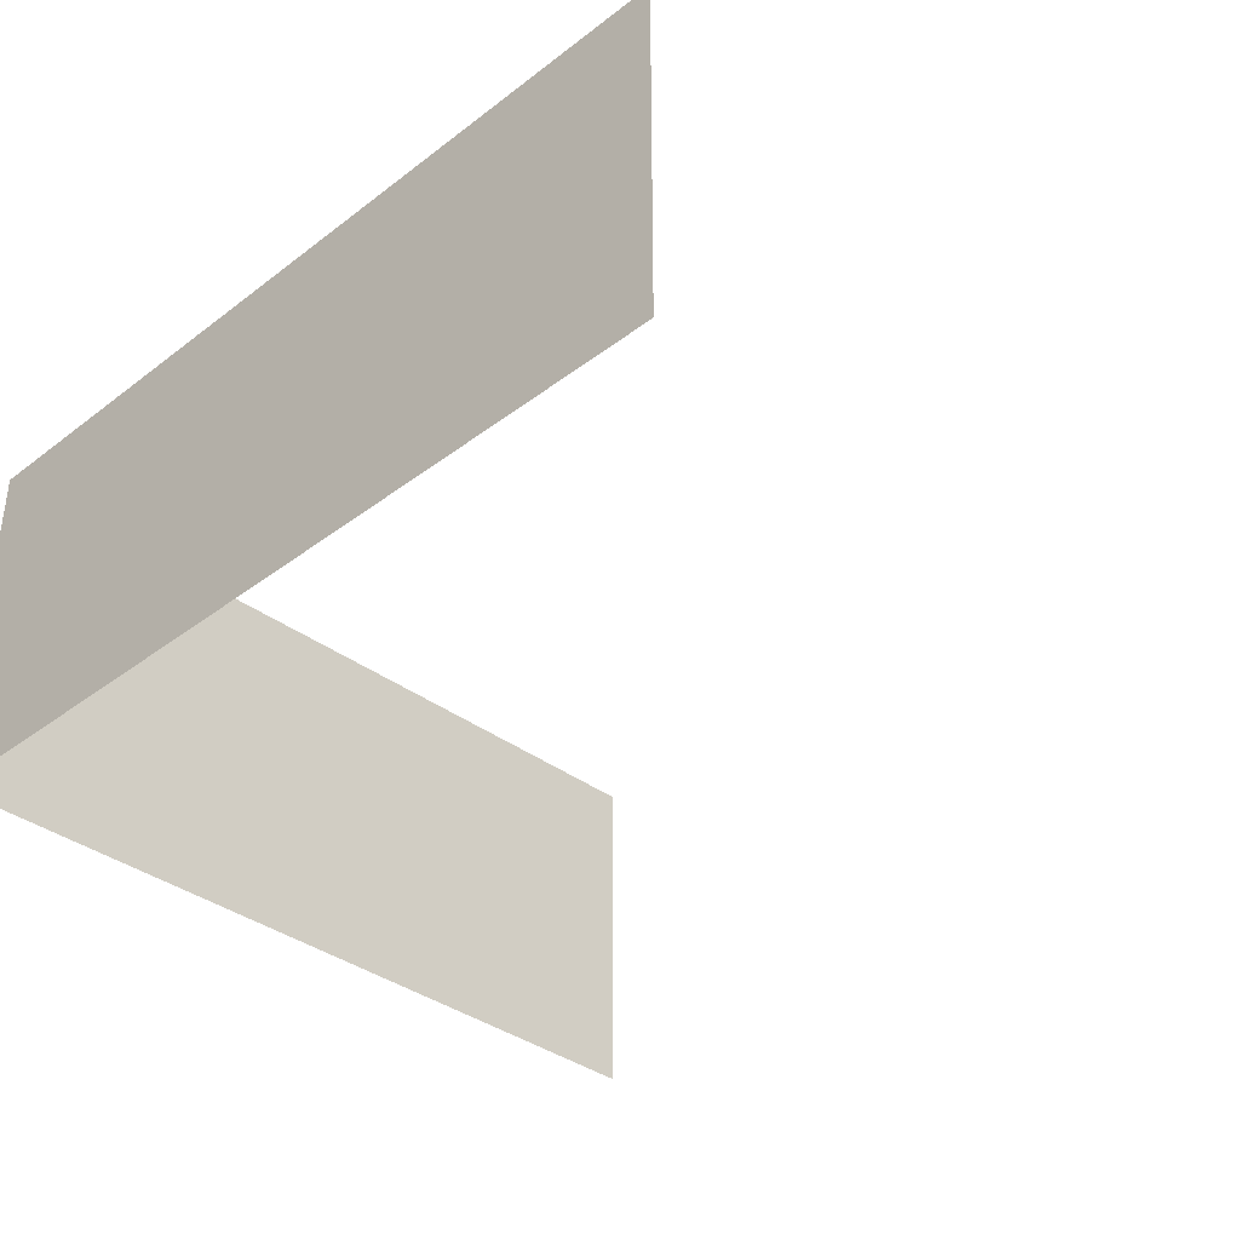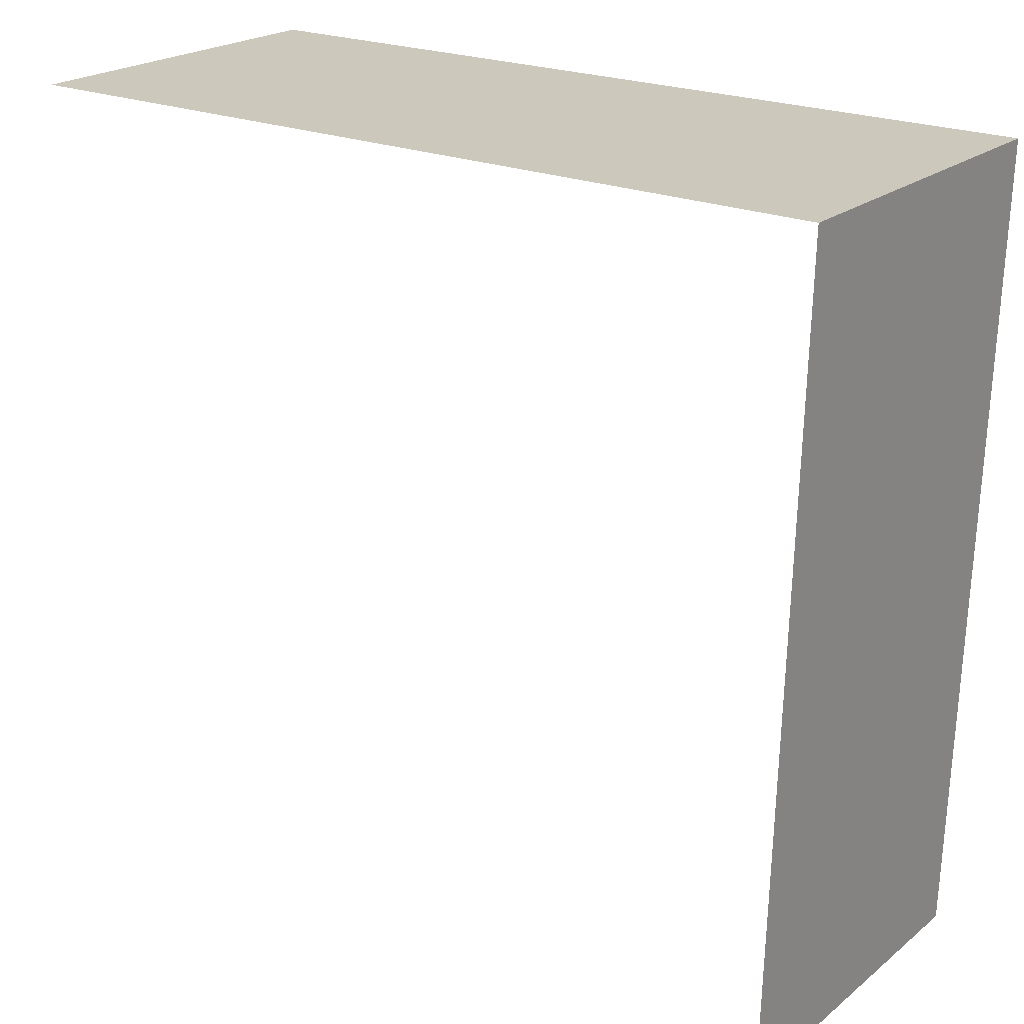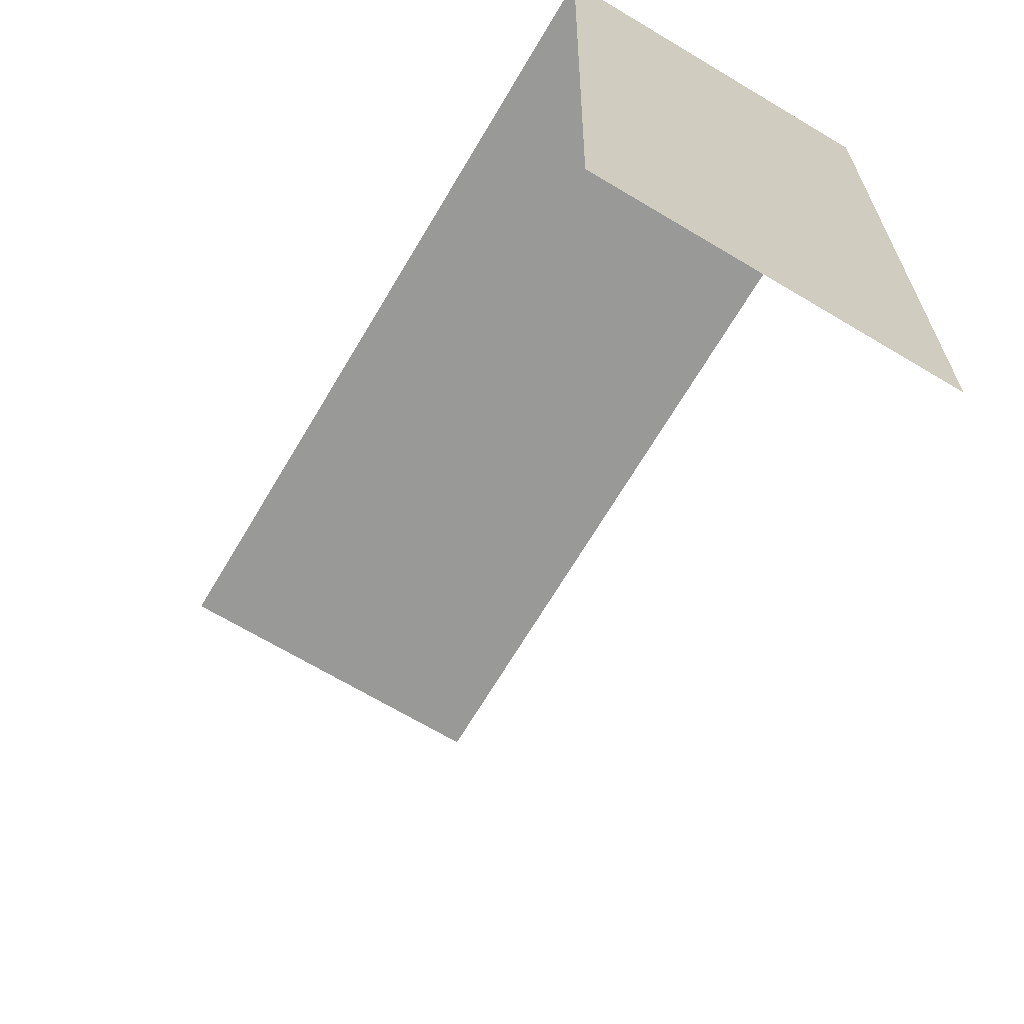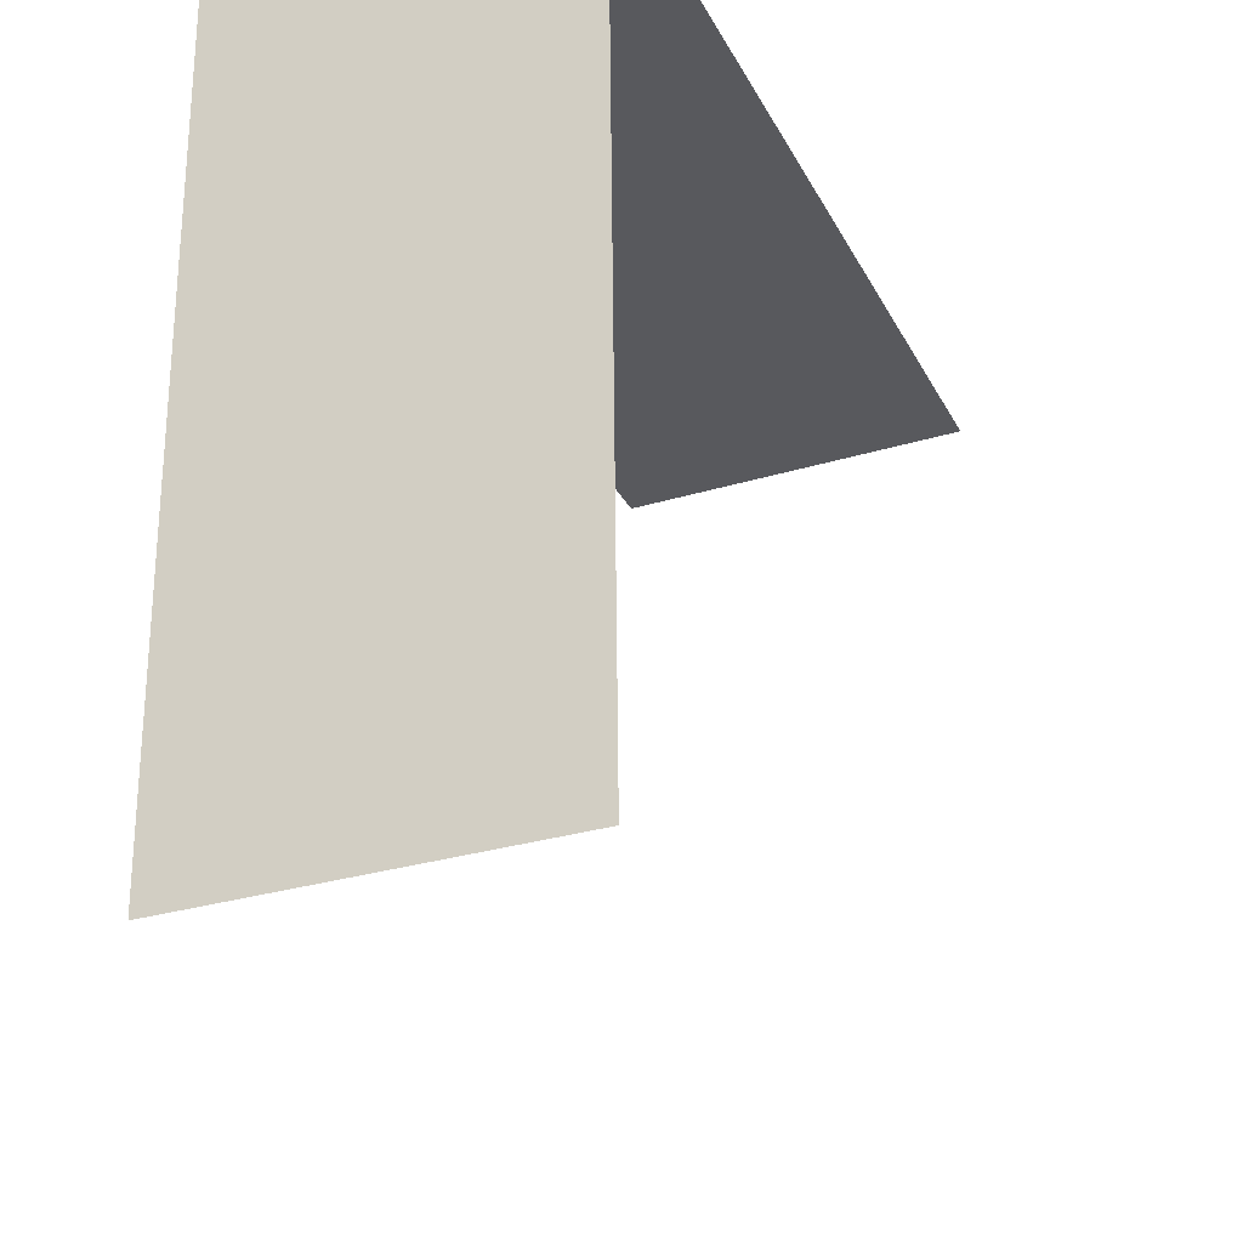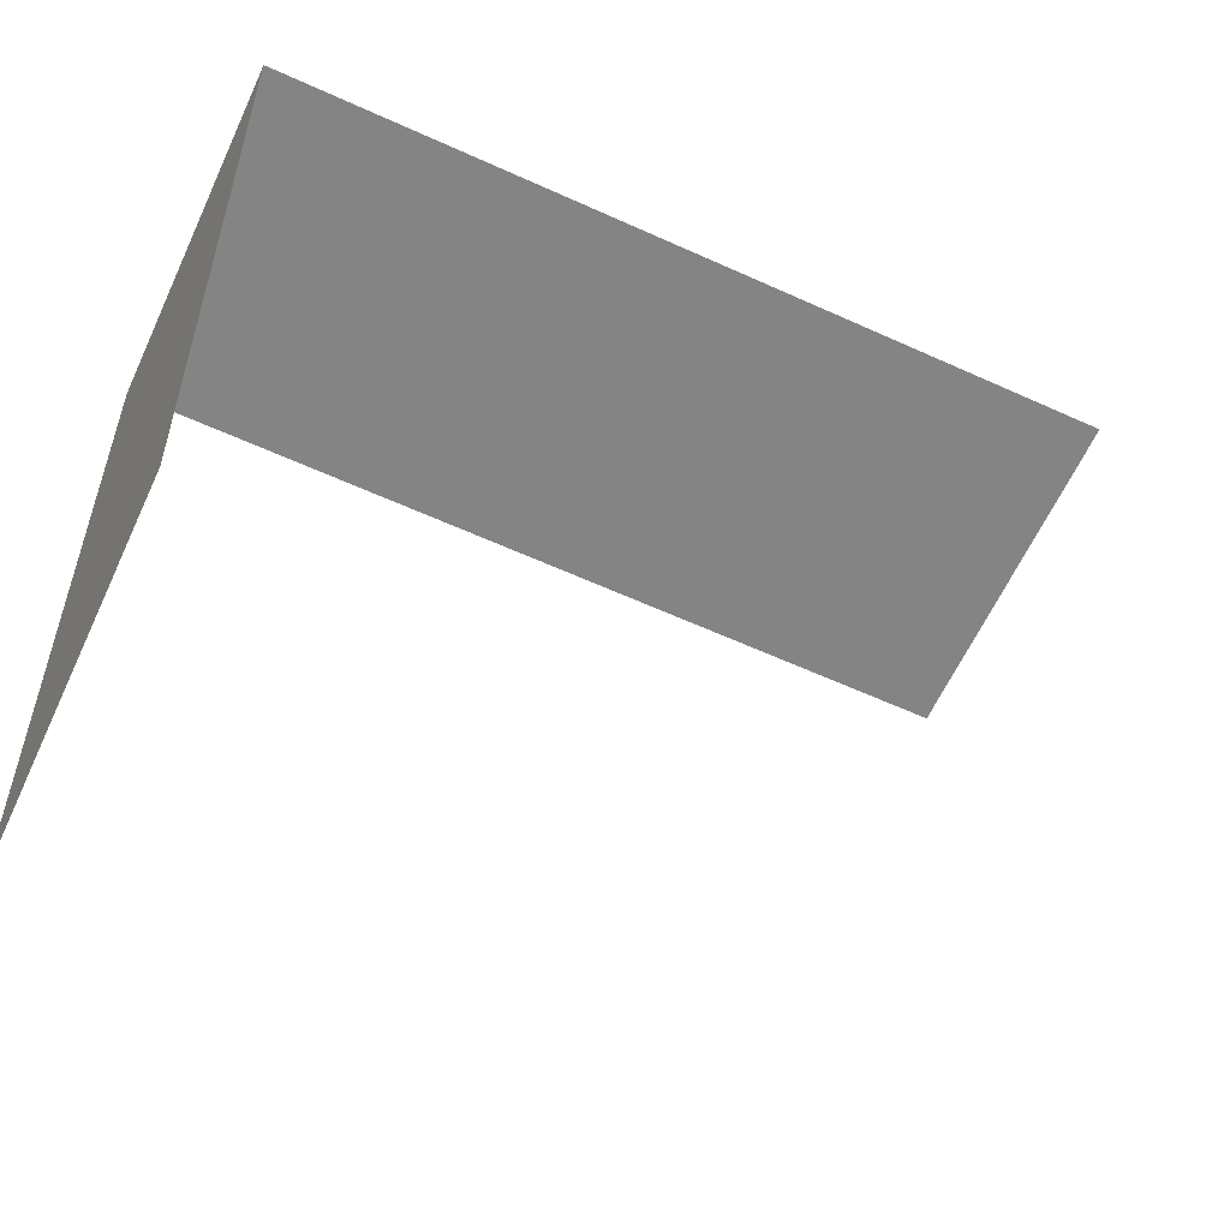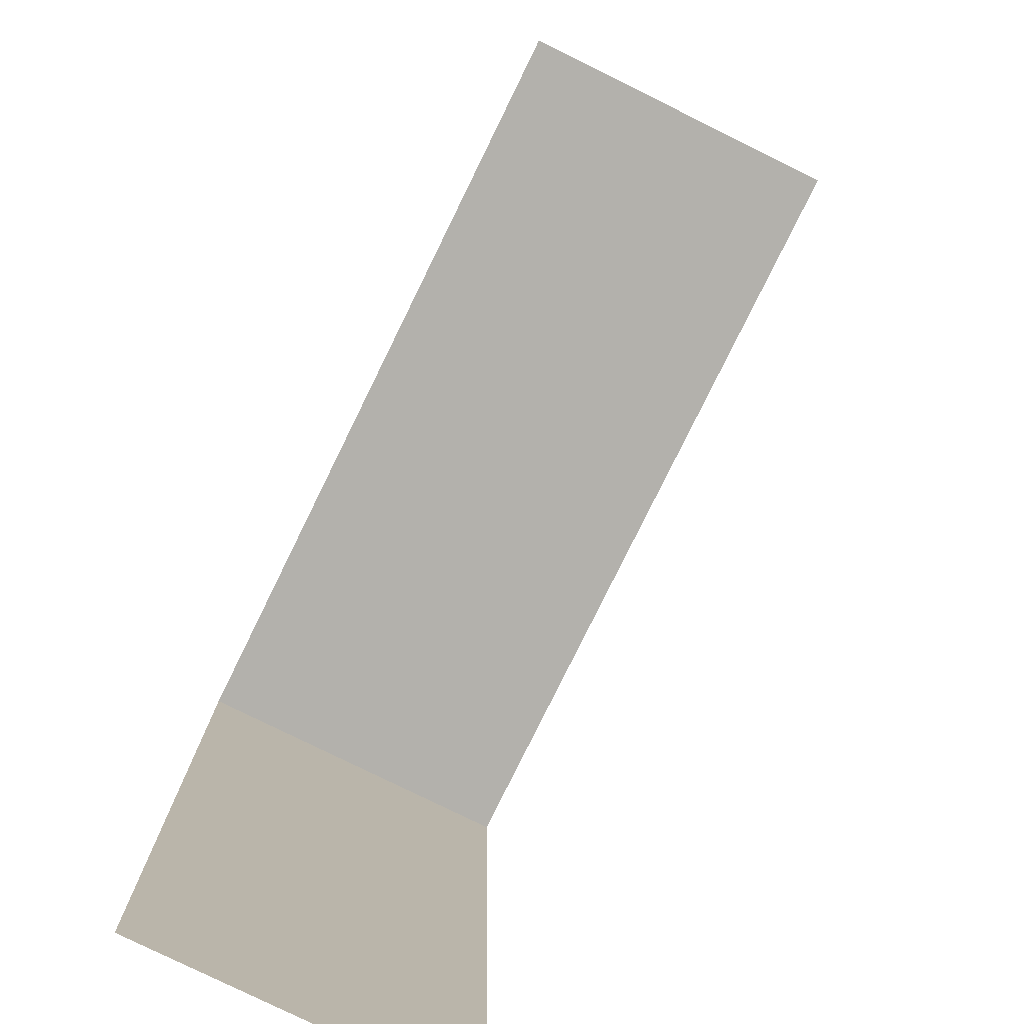
<metadata>
{"format":"obj","ext":"obj","renderer":"f3d","projection":"perspective","resolution":1024,"background":"white","views":[{"elev":-36.8,"azim":-135.6,"up":"+Z"},{"elev":22.1,"azim":36.6,"up":"+Y"},{"elev":-68.8,"azim":59.2,"up":"+Y"},{"elev":-30.2,"azim":113.7,"up":"+Y"},{"elev":-61.3,"azim":155.2,"up":"+Y"},{"elev":-79.1,"azim":-116.2,"up":"+Y"}]}
</metadata>
<code>
g royal_fence_wood_angle_lod02
v 0.1301 -0.0199 -0.03944
v -5.118 -0.0199 -0.03944
v -5.118 -0.0199 2.129
v 0.1301 -0.01989 2.129
v 3.815e-06 -4.97 -0.03944
v 0.1301 -0.0199 -0.03944
v 0.1301 -0.01989 2.129
v 9.298e-06 -4.97 2.129
g royal_fence_wood_angle_lod02_0
f 3 2 1
f 4 3 1
f 7 6 5
f 8 7 5

</code>
